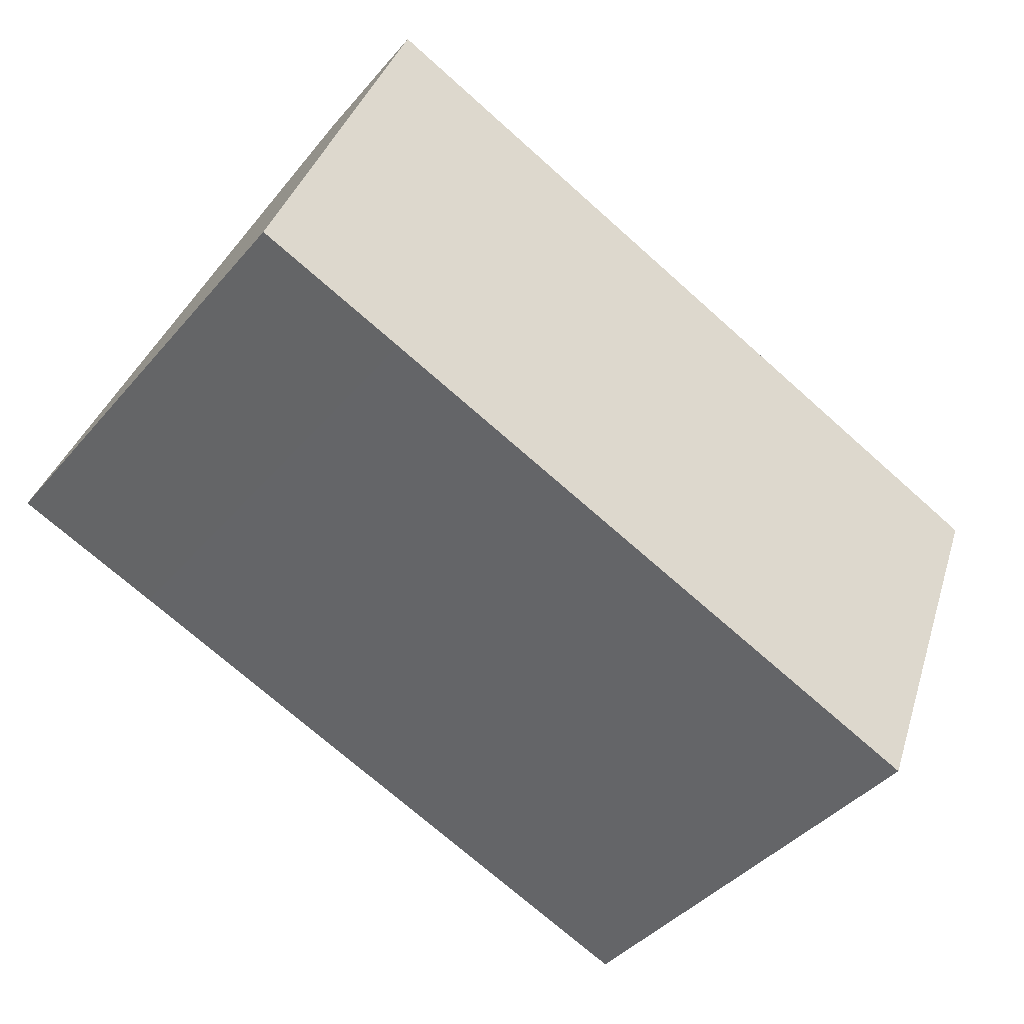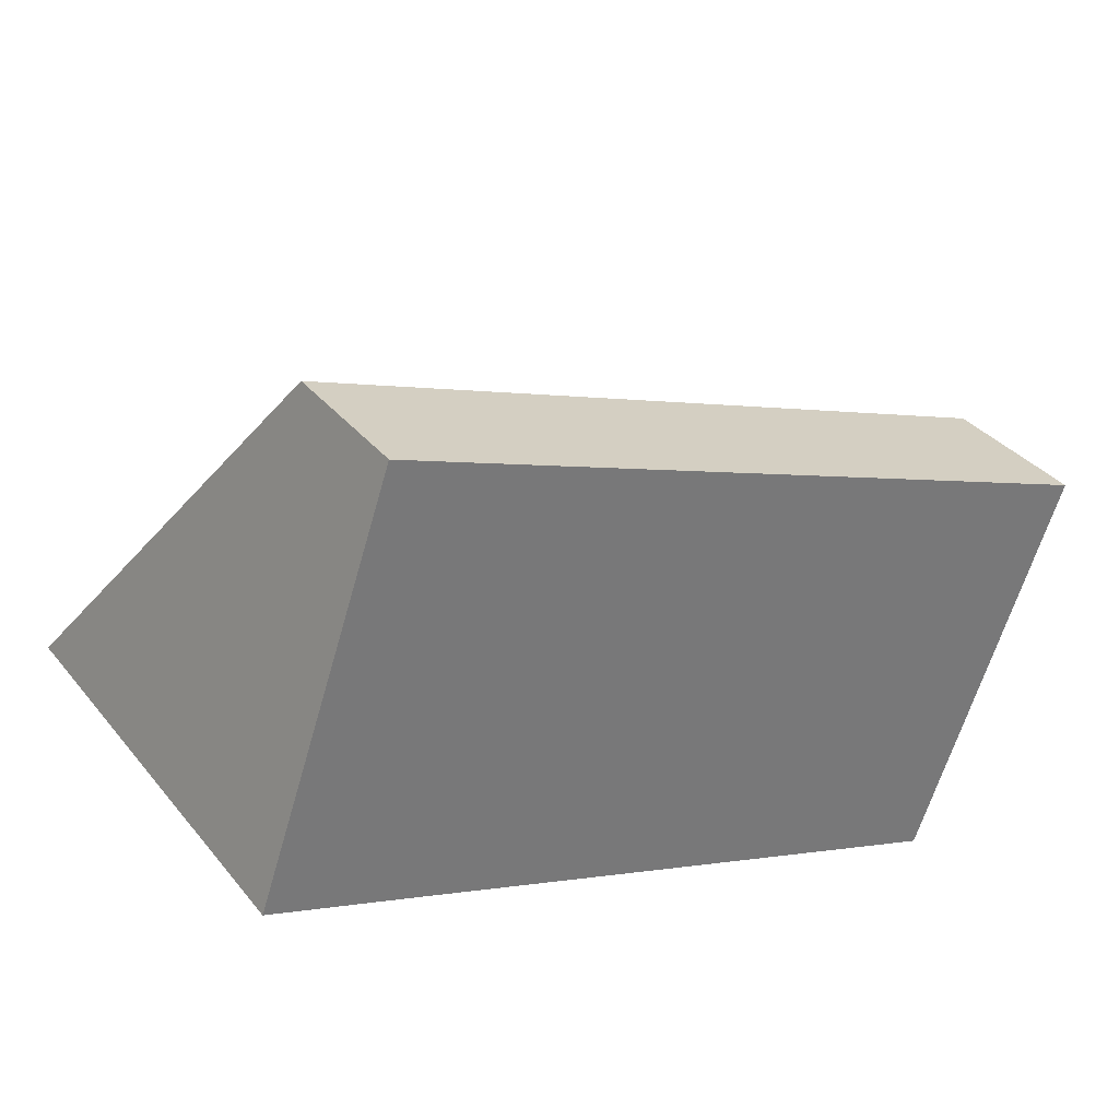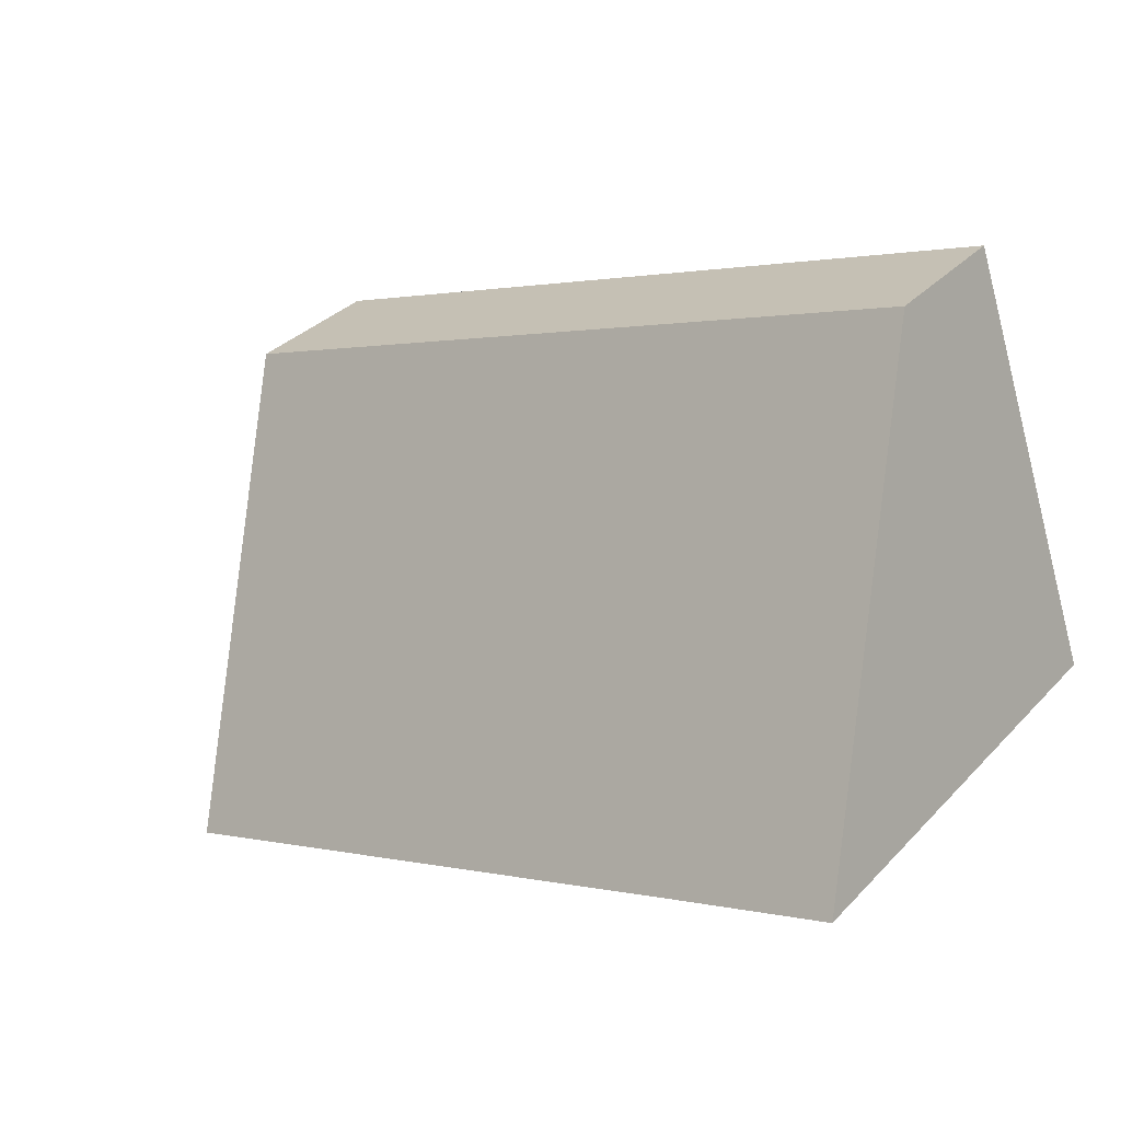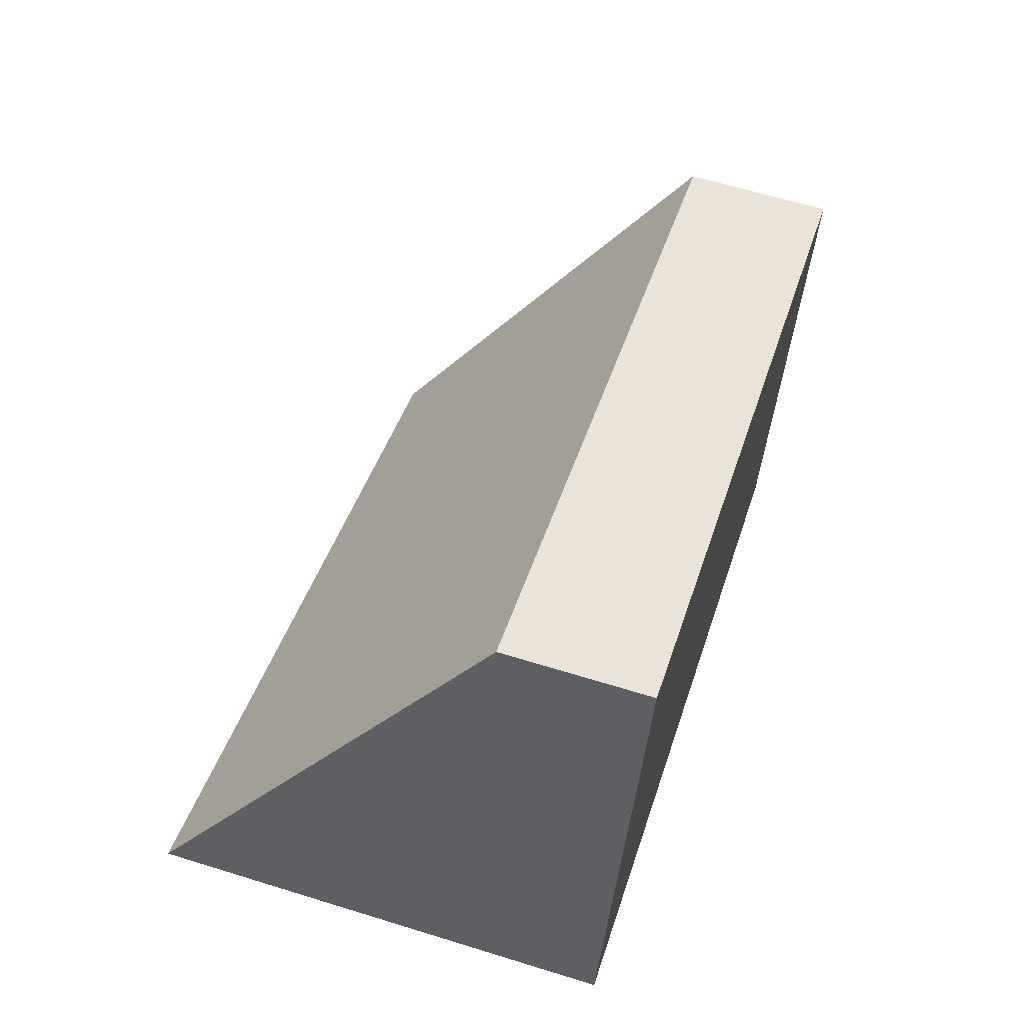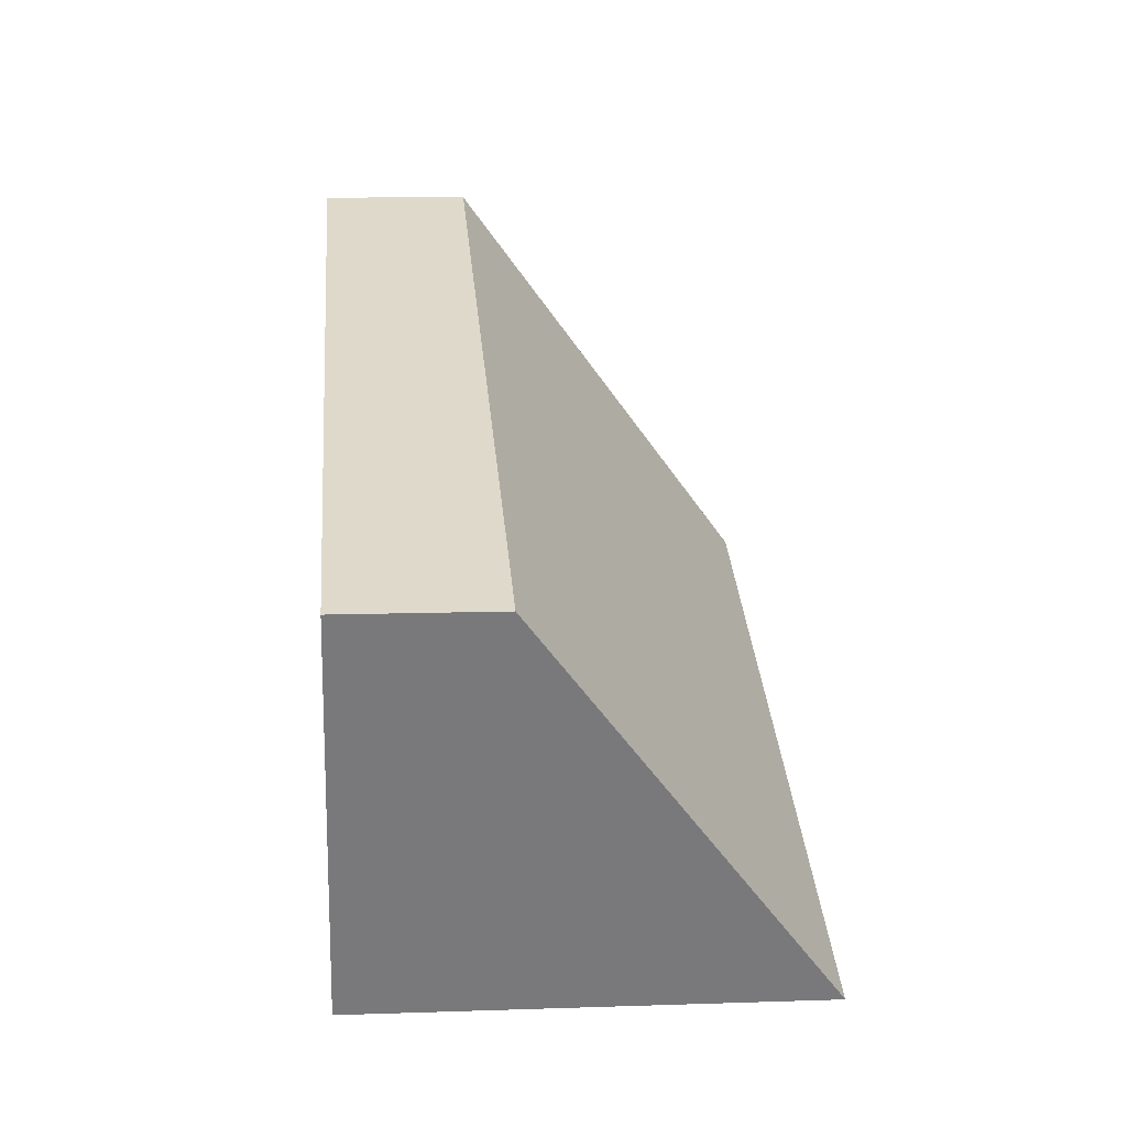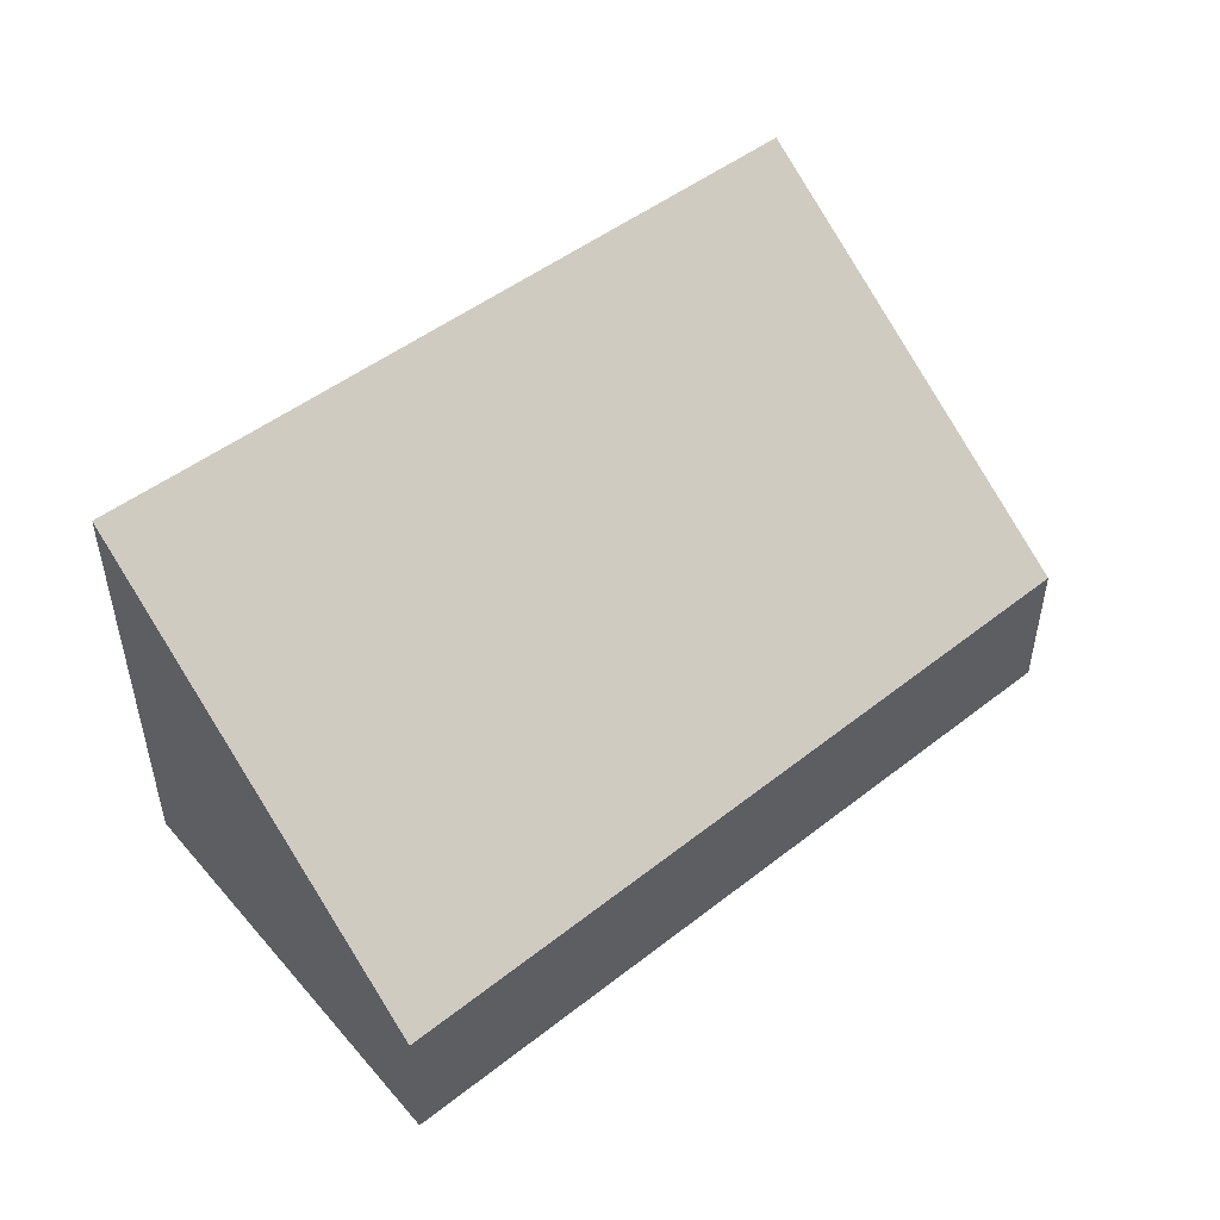
<metadata>
{"format":"obj","ext":"obj","renderer":"f3d","projection":"perspective","resolution":1024,"background":"white","views":[{"elev":-41.9,"azim":-36.8,"up":"+Z"},{"elev":34.5,"azim":-33.2,"up":"+Z"},{"elev":33.8,"azim":-143.8,"up":"+Z"},{"elev":62.1,"azim":-72.5,"up":"+Z"},{"elev":11.1,"azim":85.3,"up":"+Z"},{"elev":50.3,"azim":-19.7,"up":"+Y"}]}
</metadata>
<code>
v  1.064 1.083 3.044
v  1.116 3.398 -0.407
v  0 3.4 2.082e-16
v  5.585 3.399 -2.053
v  6.724 1.141 0.875
v  5.585 1.257e-16 -2.053
v  1.116 2.492e-17 -0.407
v  0 0 0
v  1.064 -1.864e-16 3.044
v  6.724 -5.358e-17 0.875
g defaultobject
f 1 2 3
f 2 1 4
f 4 1 5
f 6 2 4
f 2 6 7
f 2 7 3
f 3 7 8
f 8 1 3
f 1 8 9
f 1 10 5
f 10 1 9
f 5 6 4
f 6 5 10
f 7 9 8
f 9 7 6
f 9 6 10

</code>
